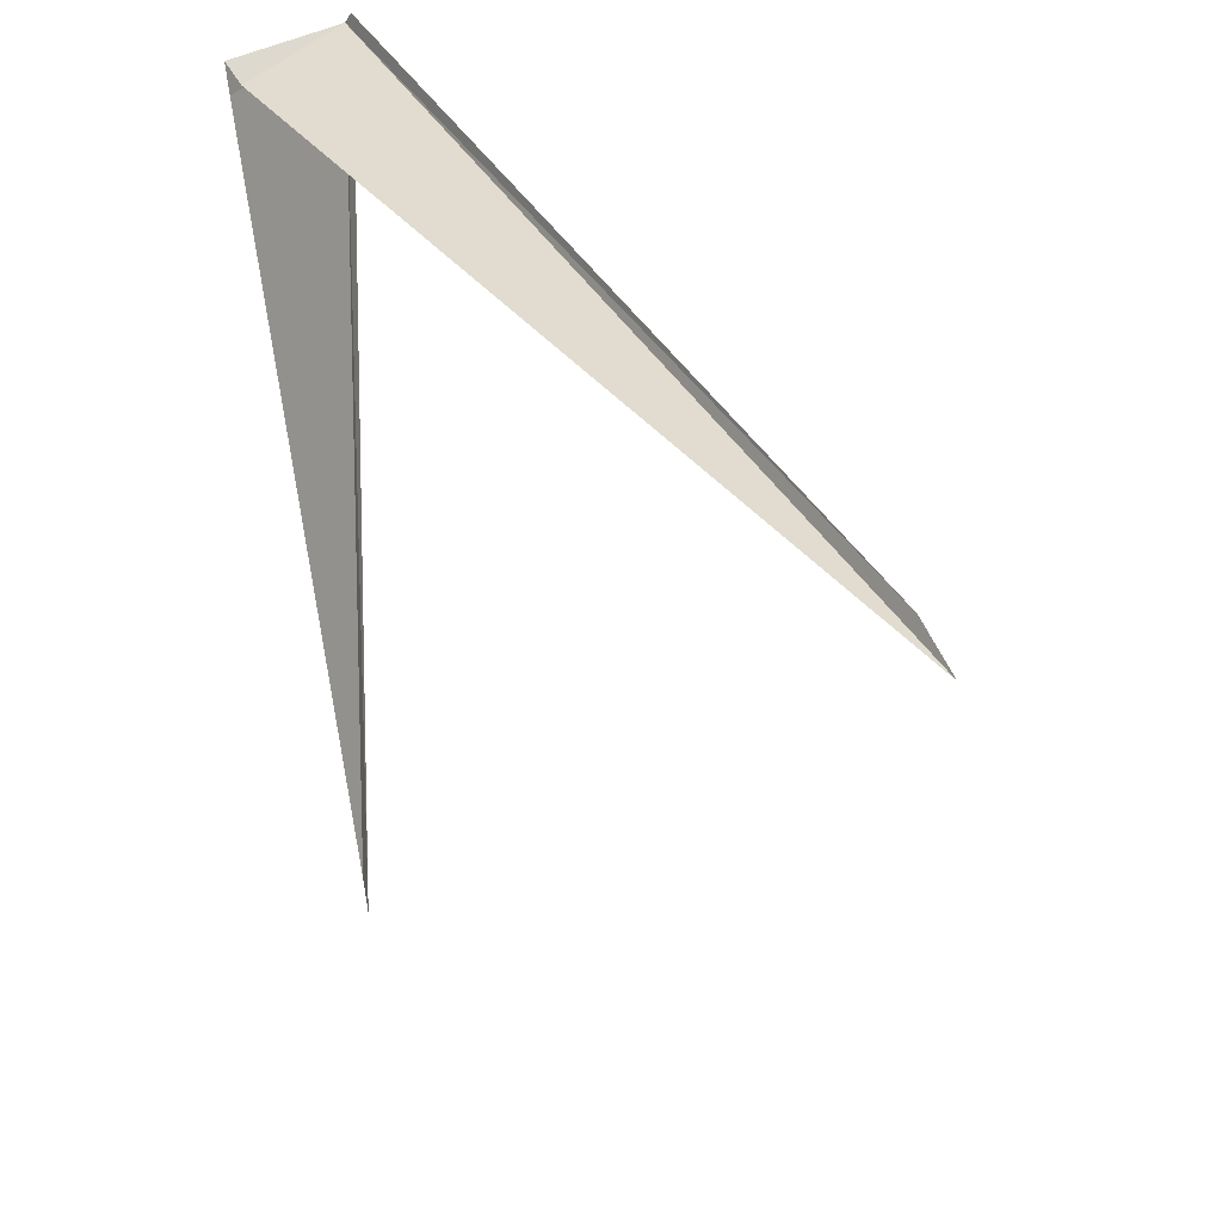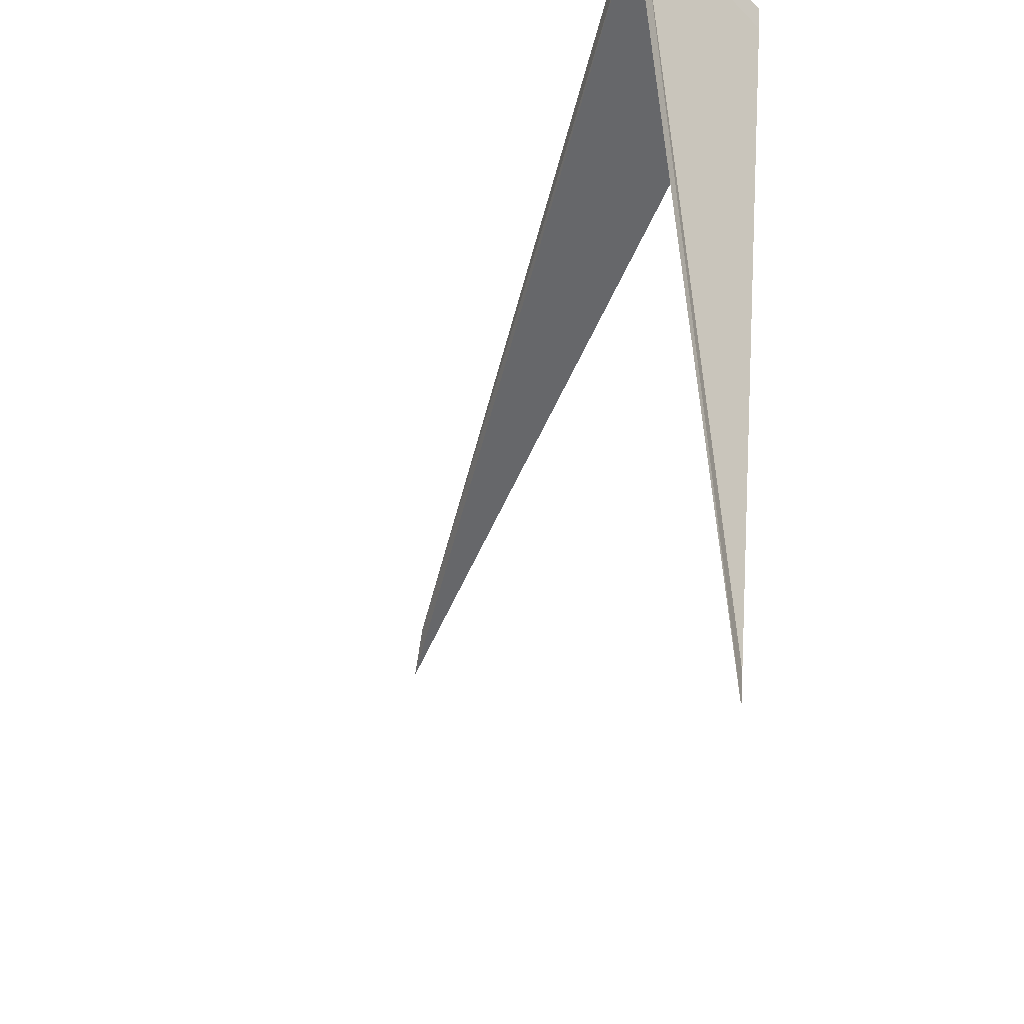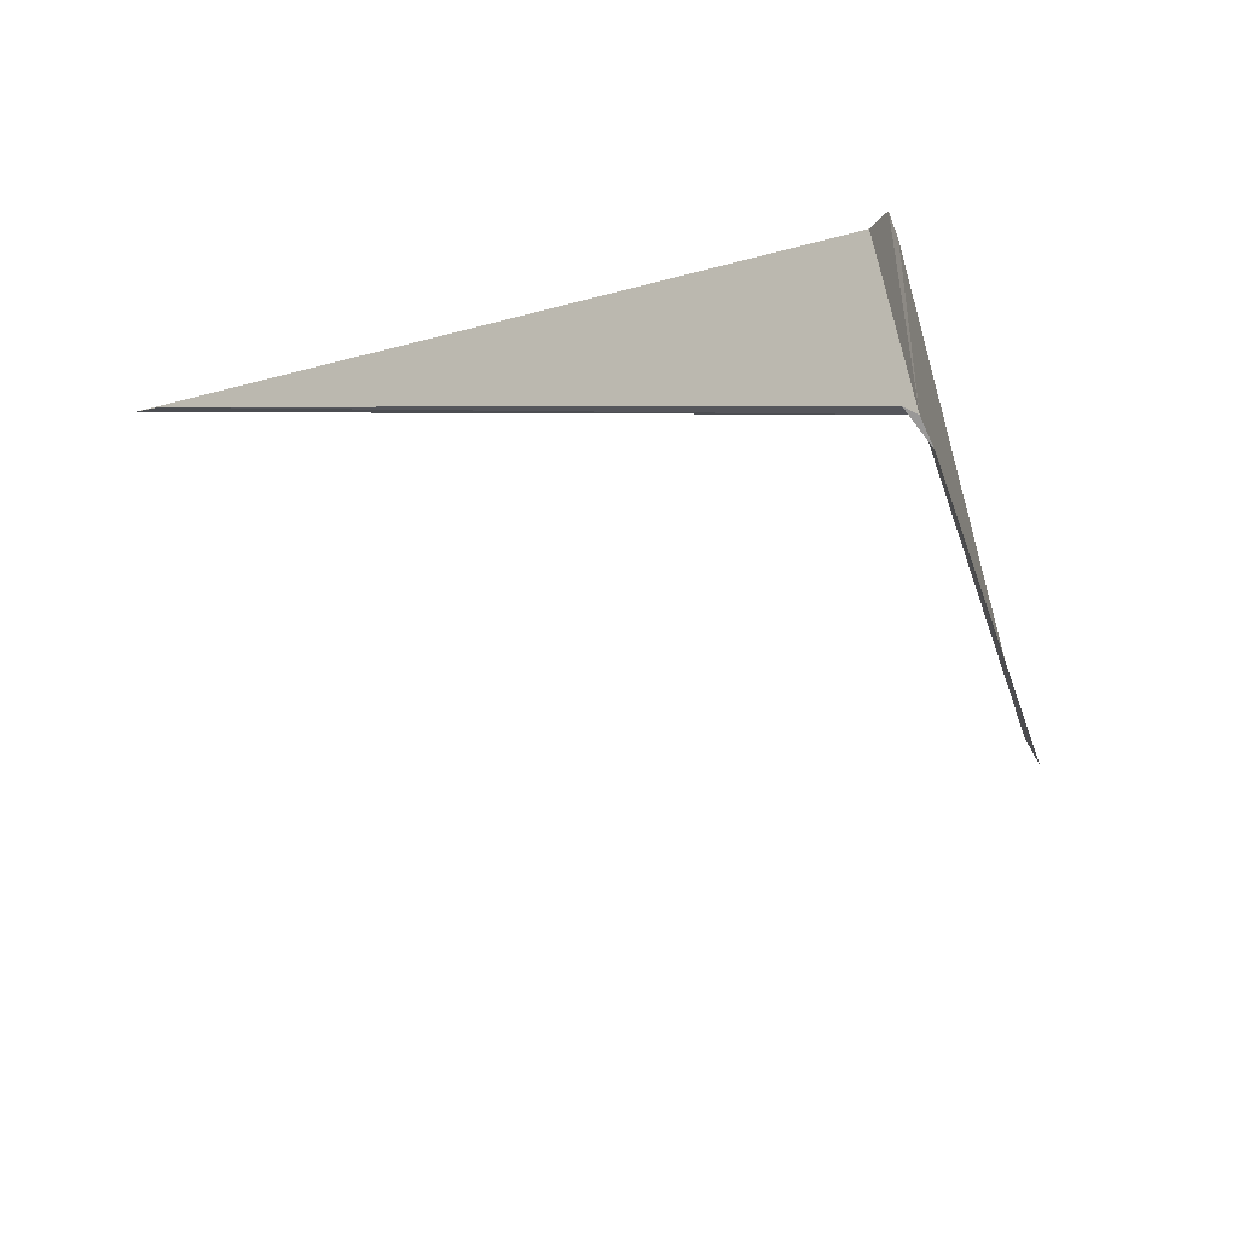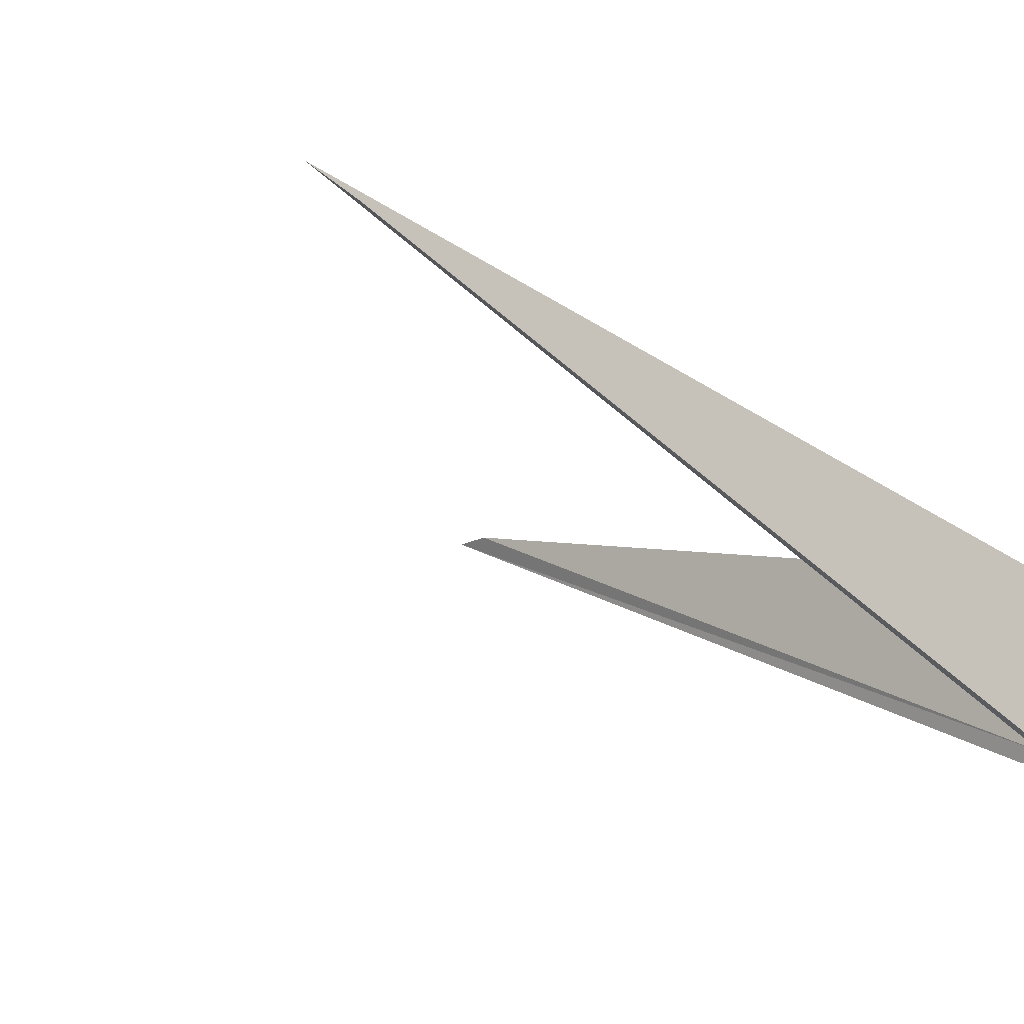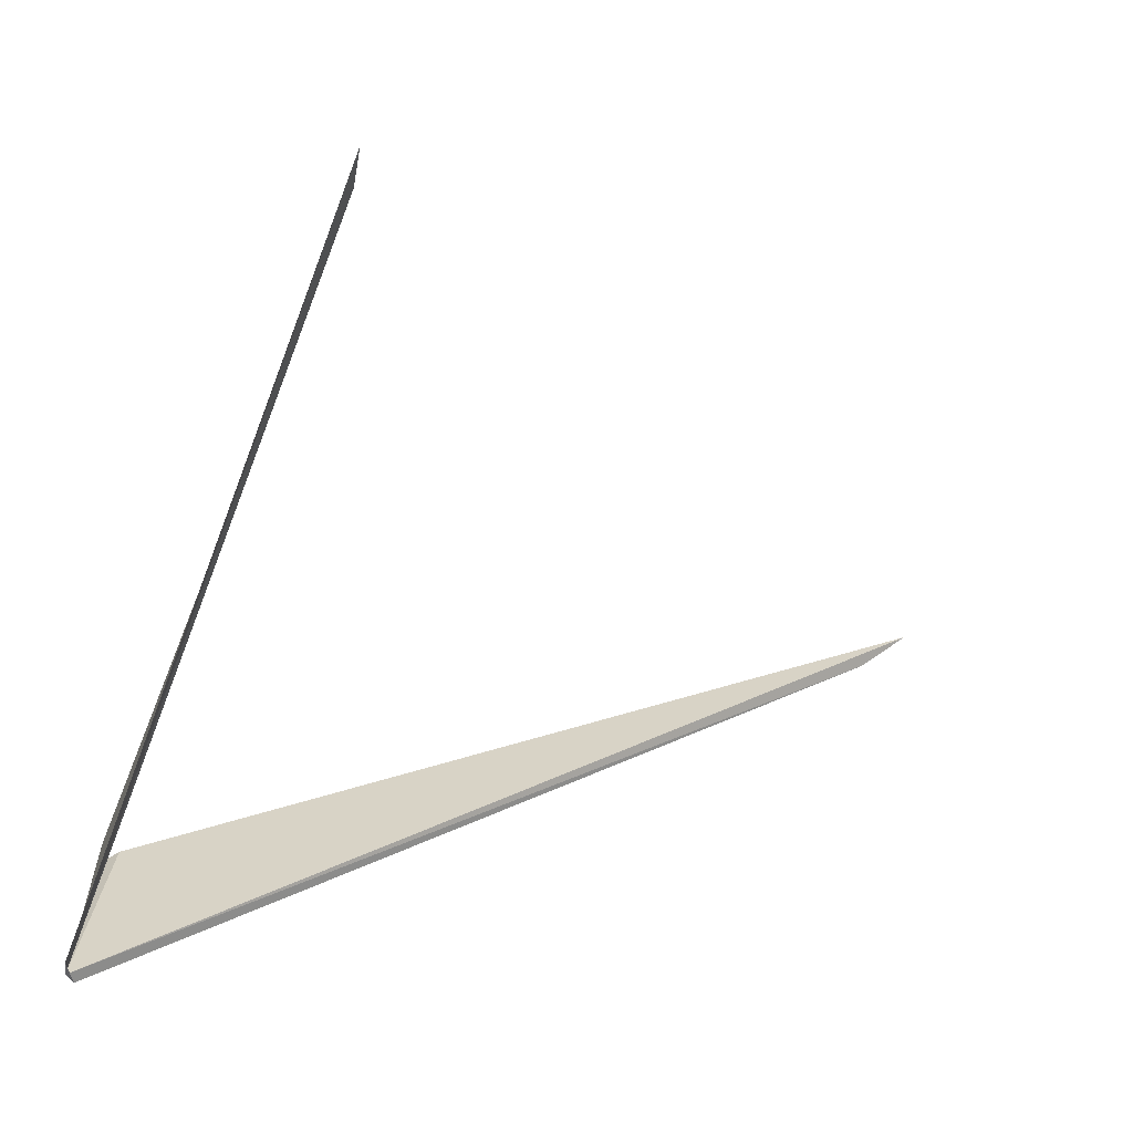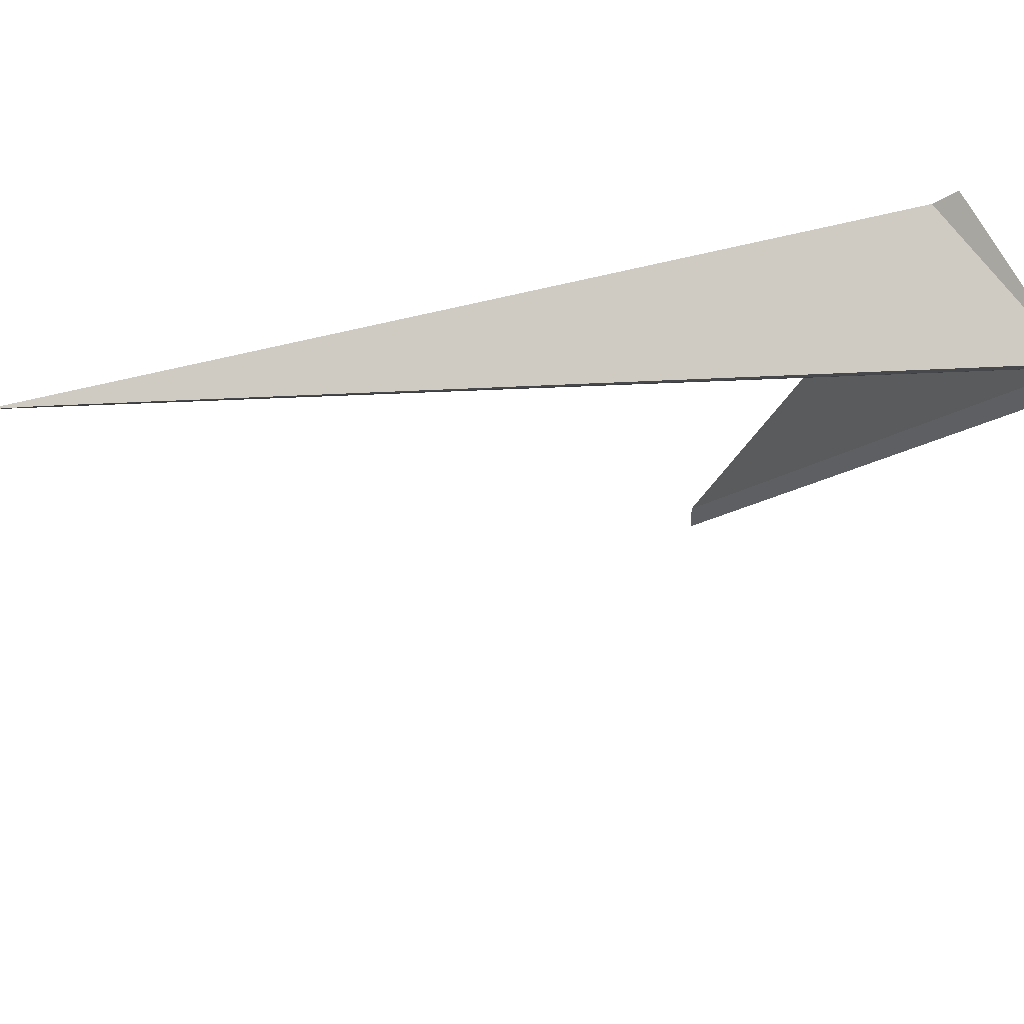
<metadata>
{"format":"obj","ext":"obj","renderer":"f3d","projection":"perspective","resolution":1024,"background":"white","views":[{"elev":30.1,"azim":-151.2,"up":"+Z"},{"elev":-44.5,"azim":43.6,"up":"+Z"},{"elev":-40.2,"azim":26.7,"up":"+Y"},{"elev":-7.1,"azim":-40.7,"up":"+Y"},{"elev":-57.3,"azim":170.1,"up":"+Y"},{"elev":68.1,"azim":-29.9,"up":"+Z"}]}
</metadata>
<code>
v 96.52 49.17 45.7
v 96.46 49.19 45.78
v 96.52 49.09 45.53
v 96.51 50.48 45.85
v 96.37 50.53 45.74
v 90.7 52.83 44.48
v 95.38 51.07 40.36
v 95.39 51.11 40.66
v 96.48 50.49 45.64
v 91.03 52.59 44.64
f 1 3 2
f 1 5 4
f 1 6 5
f 1 8 7
f 1 9 8
f 1 7 3
f 1 10 6
f 1 2 10
f 1 4 9

</code>
